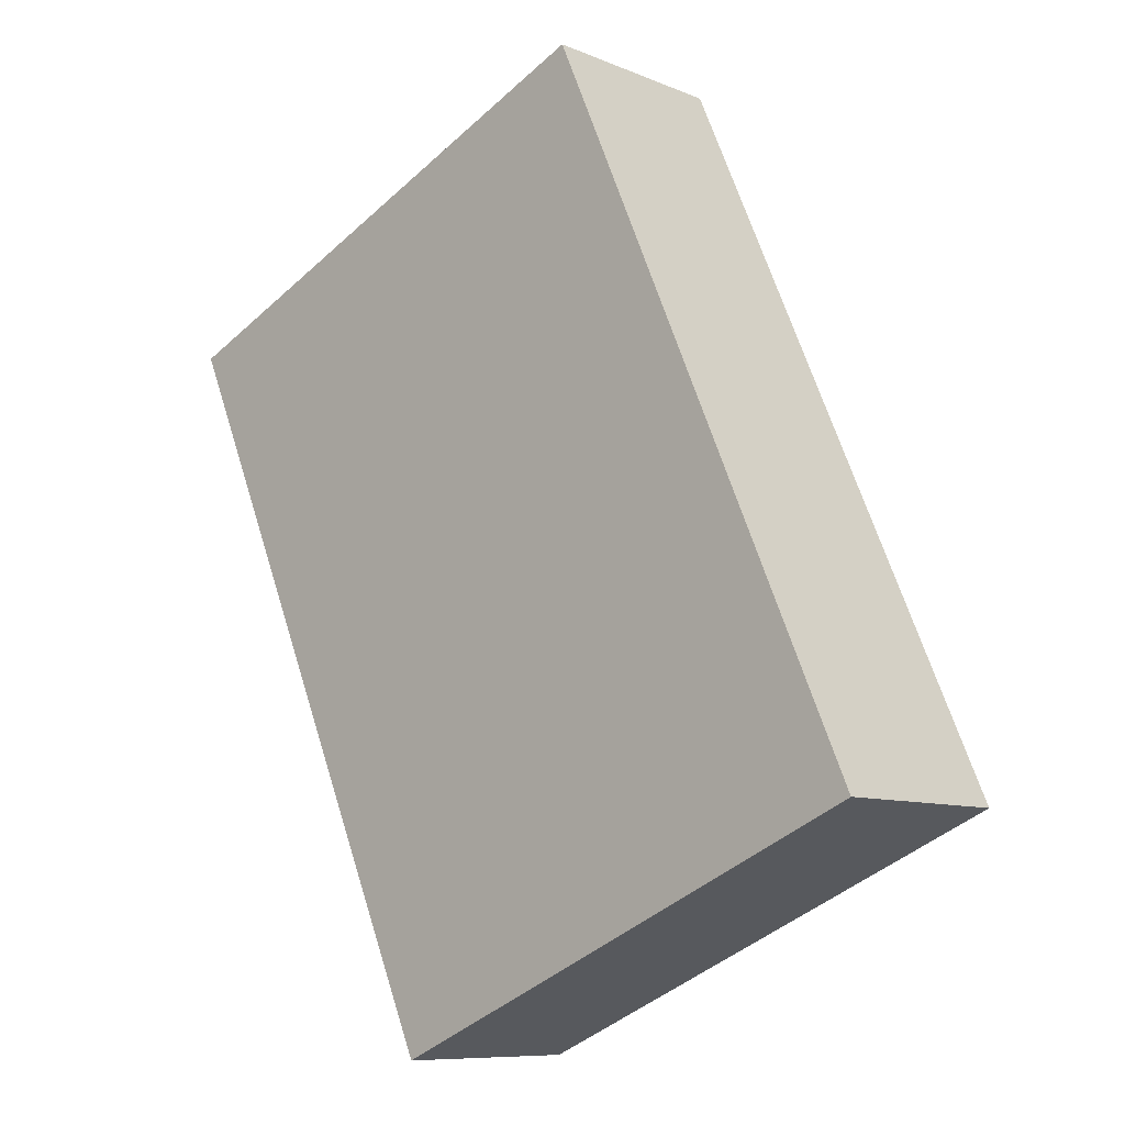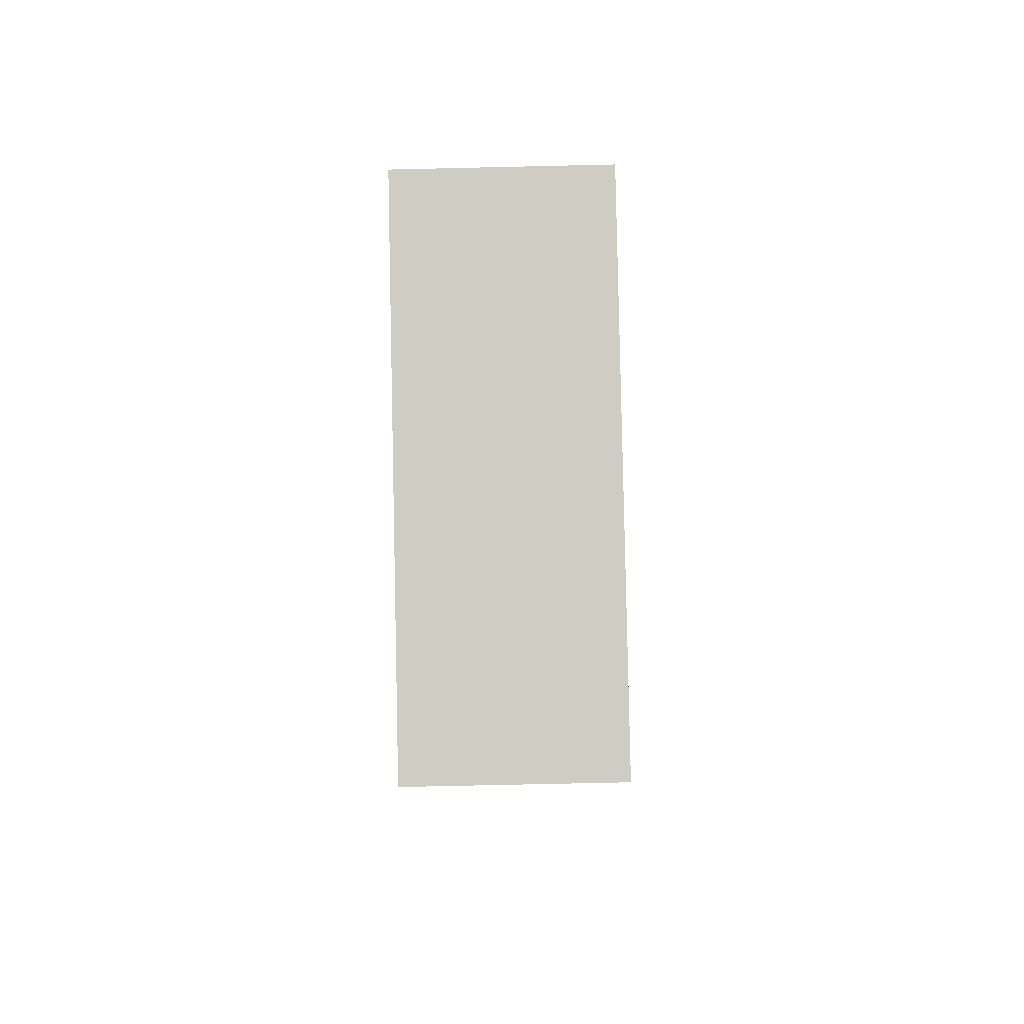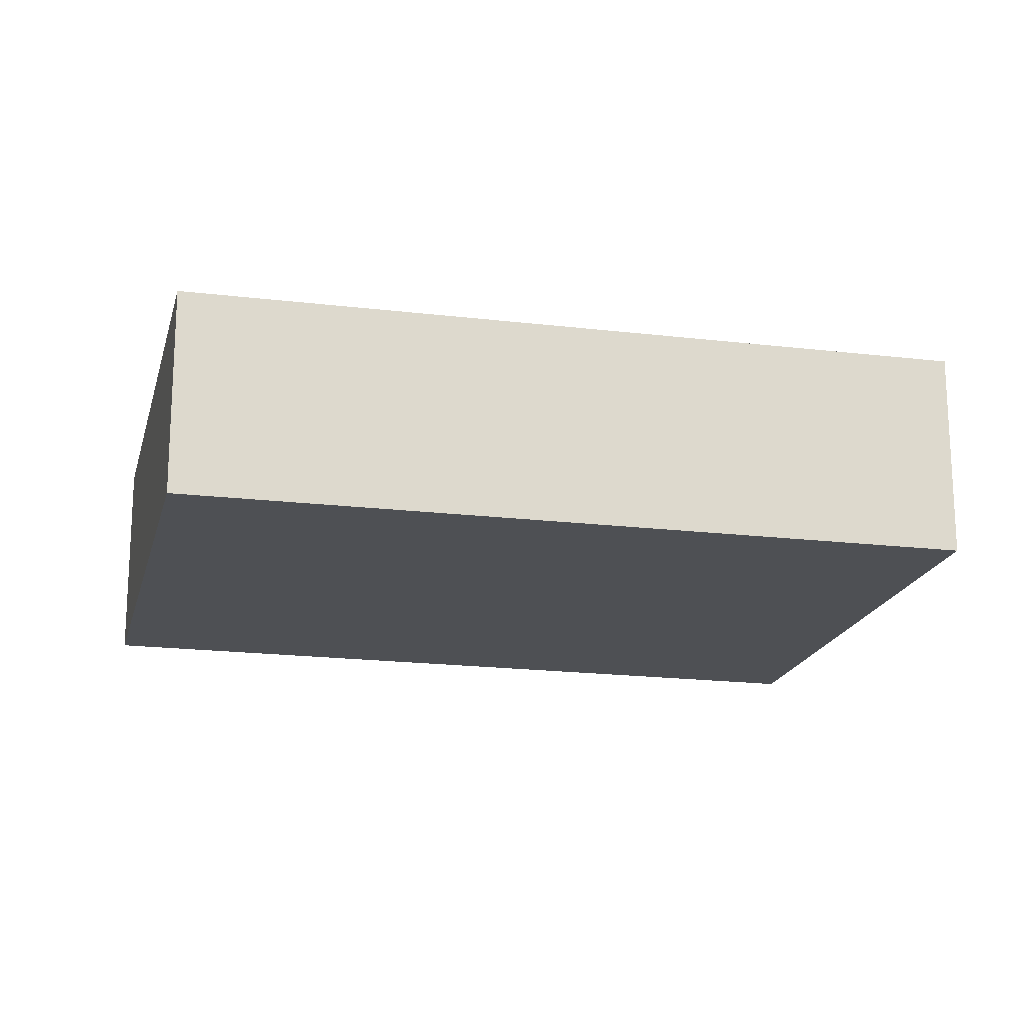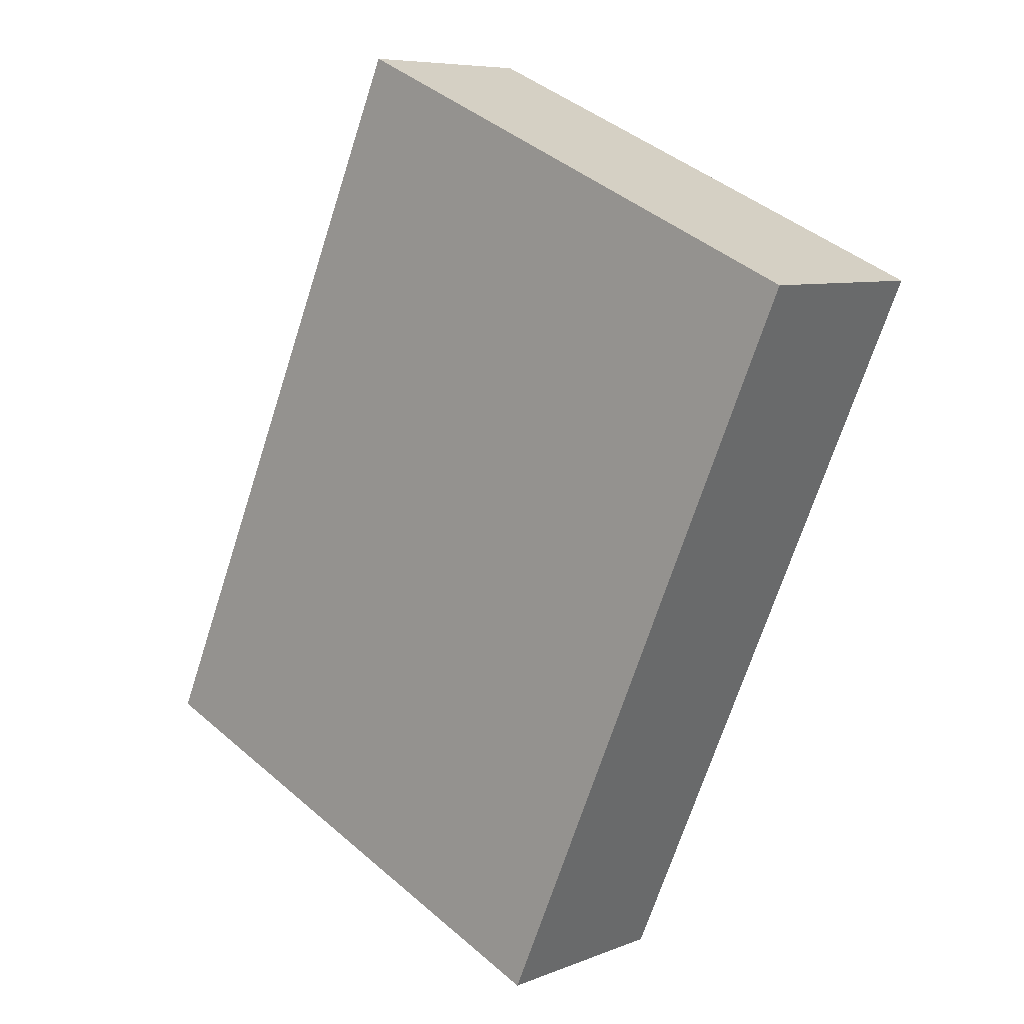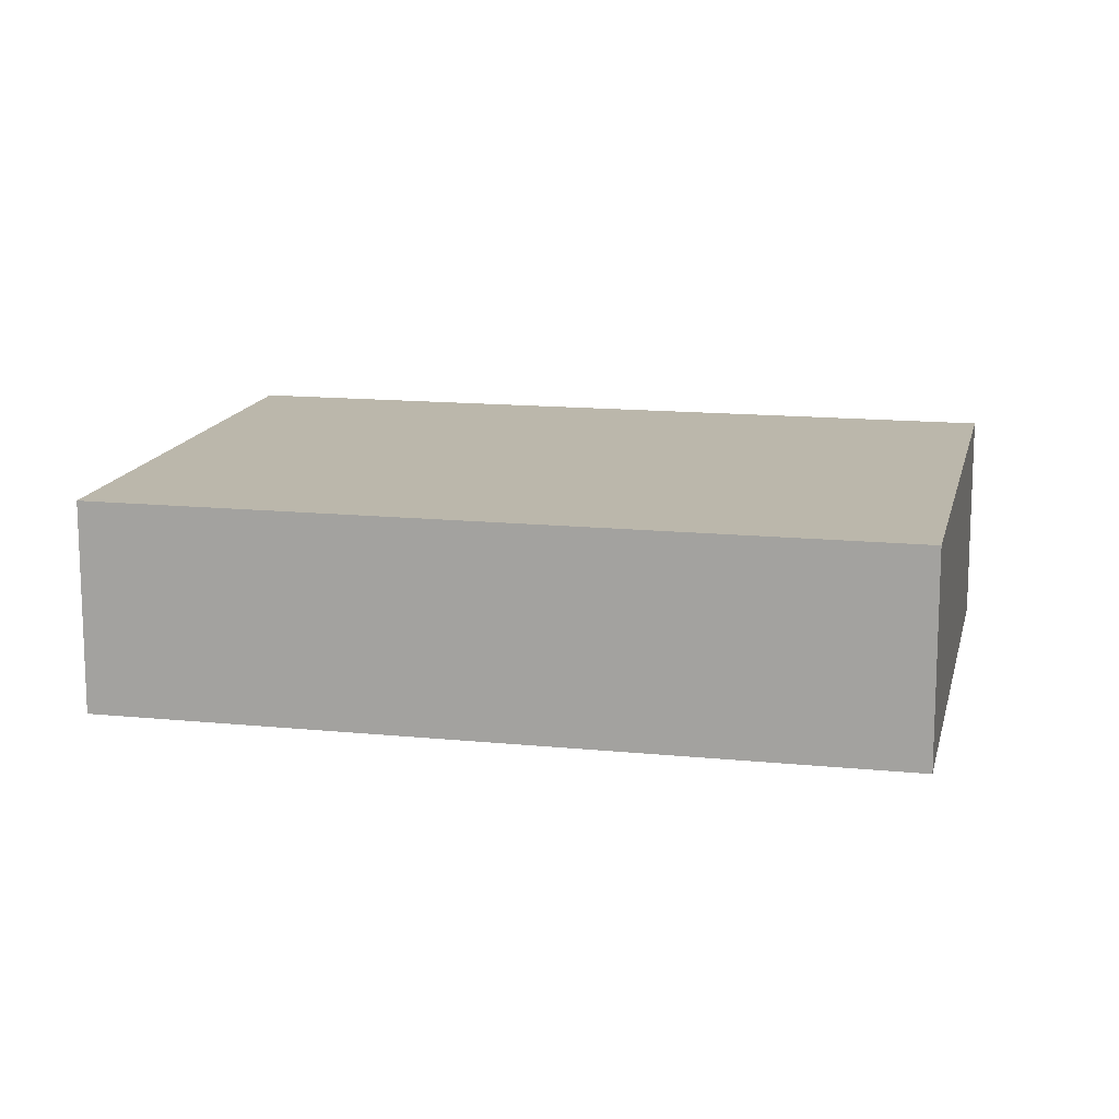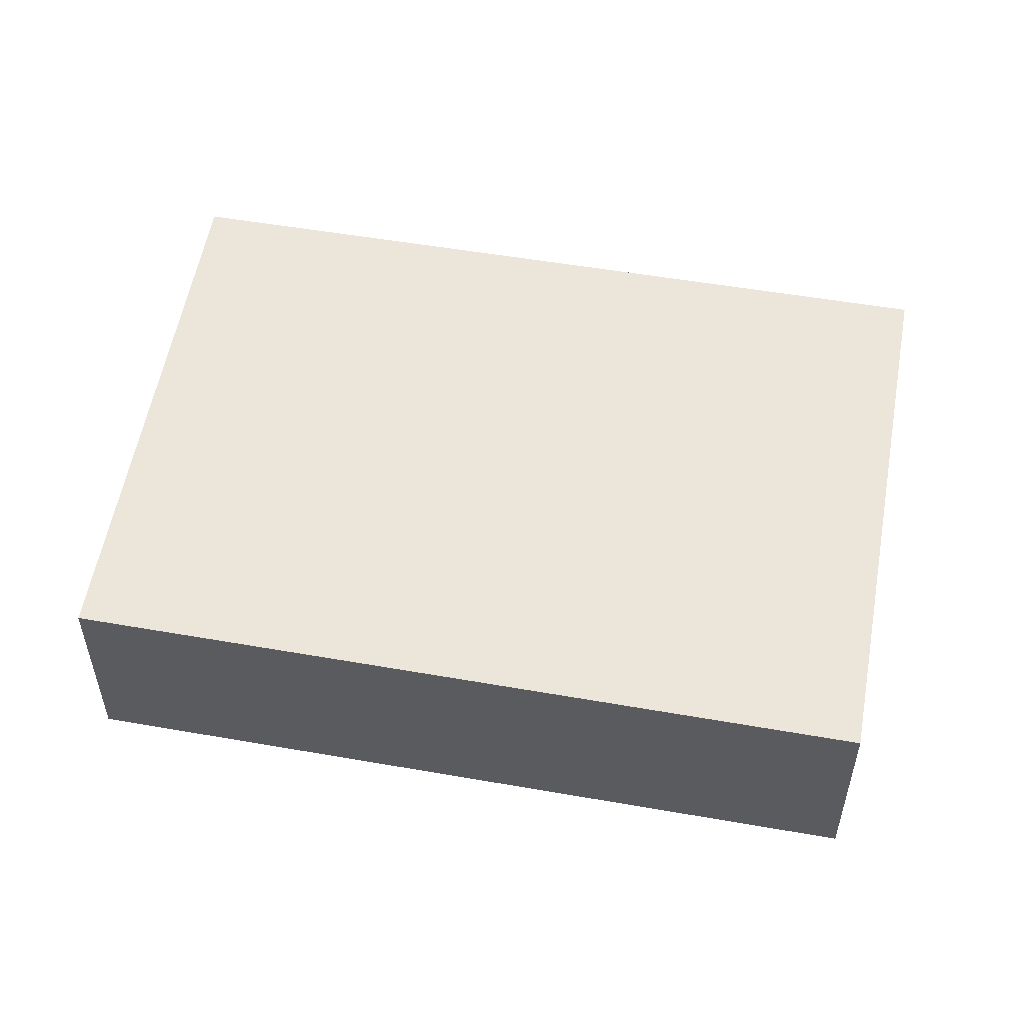
<metadata>
{"format":"obj","ext":"obj","renderer":"f3d","projection":"perspective","resolution":1024,"background":"white","views":[{"elev":-9.0,"azim":-137.8,"up":"+Z"},{"elev":-71.8,"azim":-88.7,"up":"+Z"},{"elev":-18.7,"azim":100.5,"up":"+Y"},{"elev":7.3,"azim":41.3,"up":"+Z"},{"elev":14.2,"azim":126.0,"up":"+Y"},{"elev":55.2,"azim":123.9,"up":"+Y"}]}
</metadata>
<code>
v -2.19 -0.01378 6.007
v -2.26 -0.01378 6.038
v -2.216 -0.01378 6.137
v -2.147 -0.01378 6.107
v -2.19 -0.04193 6.007
v -2.147 -0.04193 6.107
v -2.216 -0.04193 6.137
v -2.26 -0.04193 6.038
v -2.147 -0.04193 6.107
v -2.19 -0.04193 6.007
v -2.19 -0.01378 6.007
v -2.147 -0.01378 6.107
v -2.216 -0.04193 6.137
v -2.147 -0.04193 6.107
v -2.147 -0.01378 6.107
v -2.216 -0.01378 6.137
v -2.26 -0.04193 6.038
v -2.216 -0.04193 6.137
v -2.216 -0.01378 6.137
v -2.26 -0.01378 6.038
v -2.19 -0.04193 6.007
v -2.26 -0.04193 6.038
v -2.26 -0.01378 6.038
v -2.19 -0.01378 6.007
f 1 2 3
f 1 3 4
f 5 6 7
f 5 7 8
f 9 10 11
f 9 11 12
f 13 14 15
f 13 15 16
f 17 18 19
f 17 19 20
f 21 22 23
f 21 23 24

</code>
